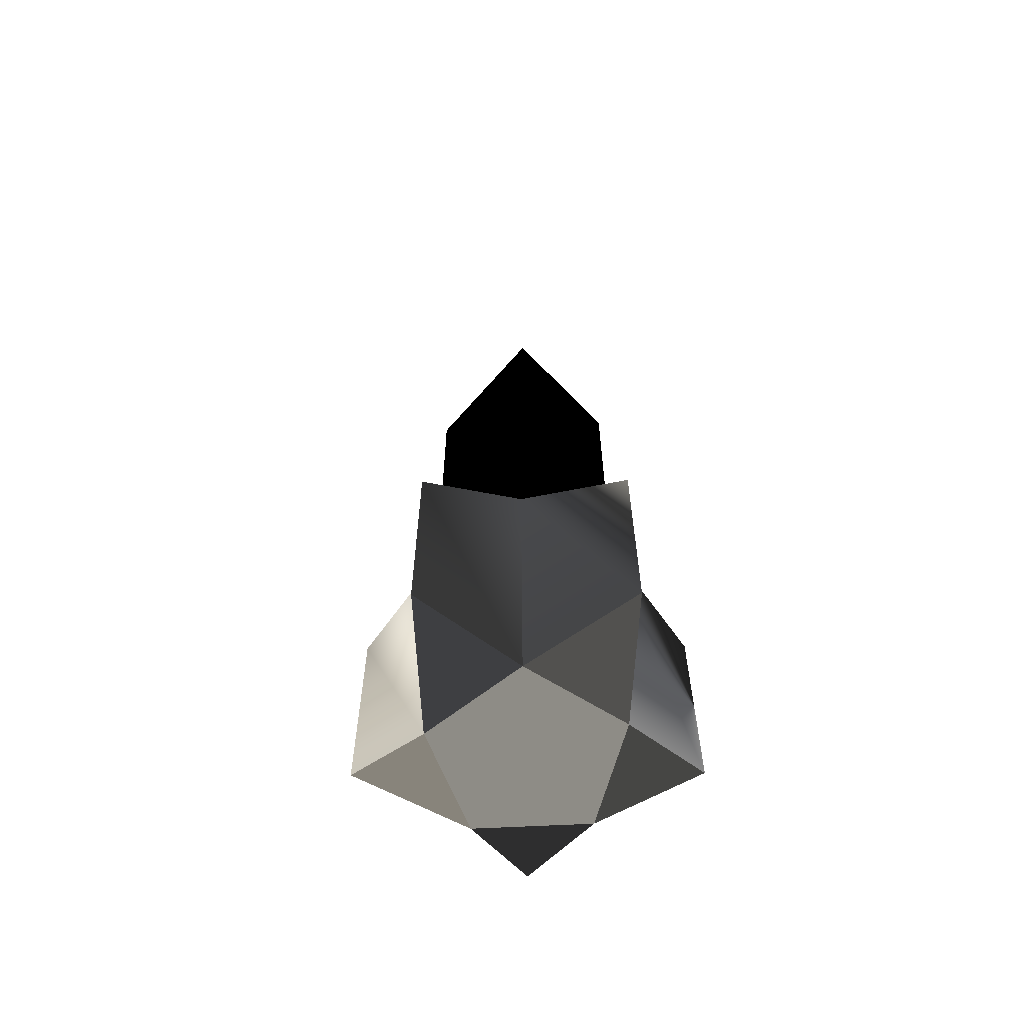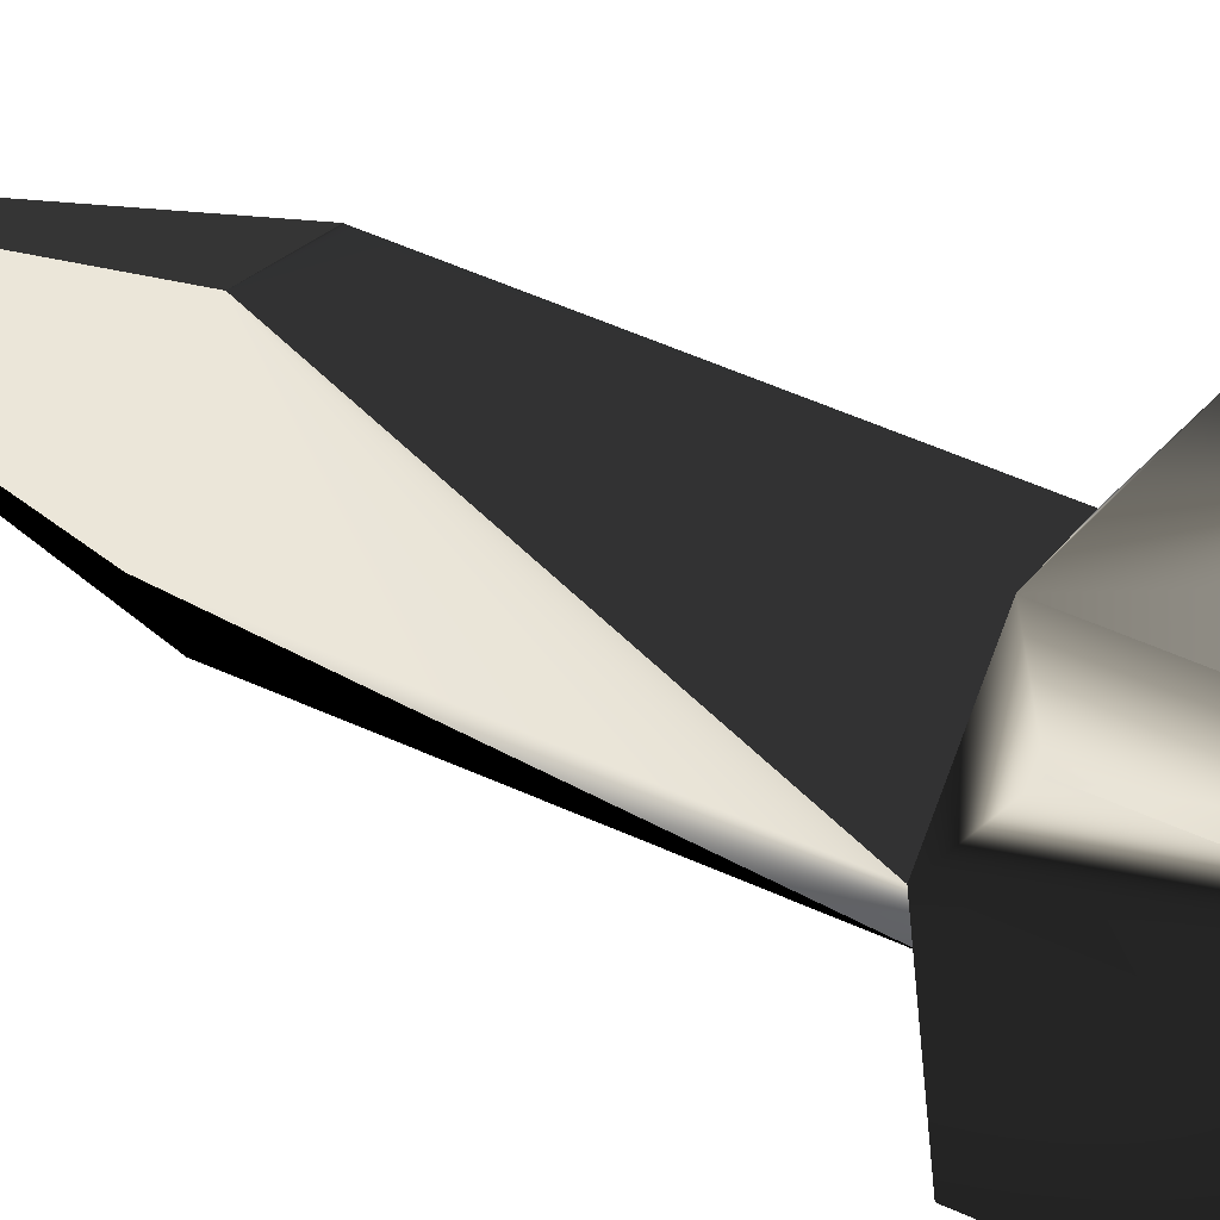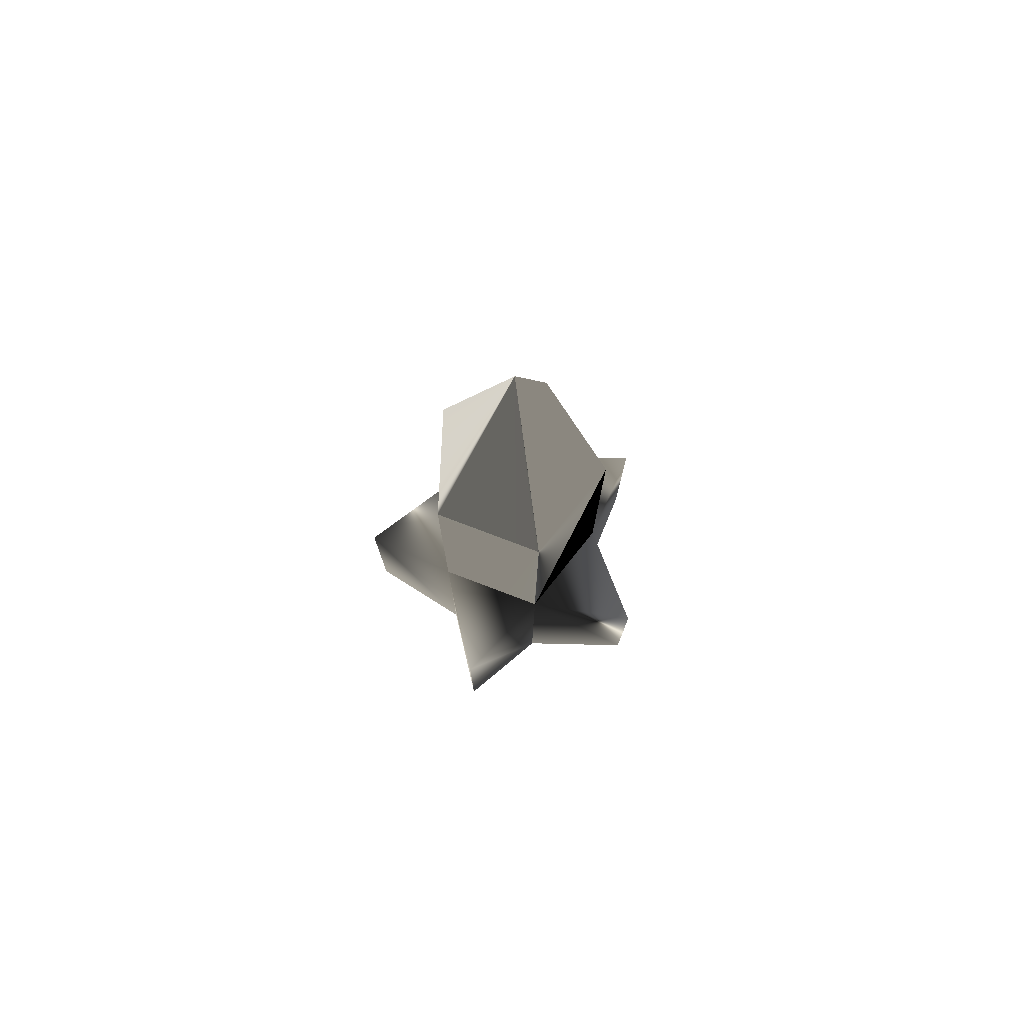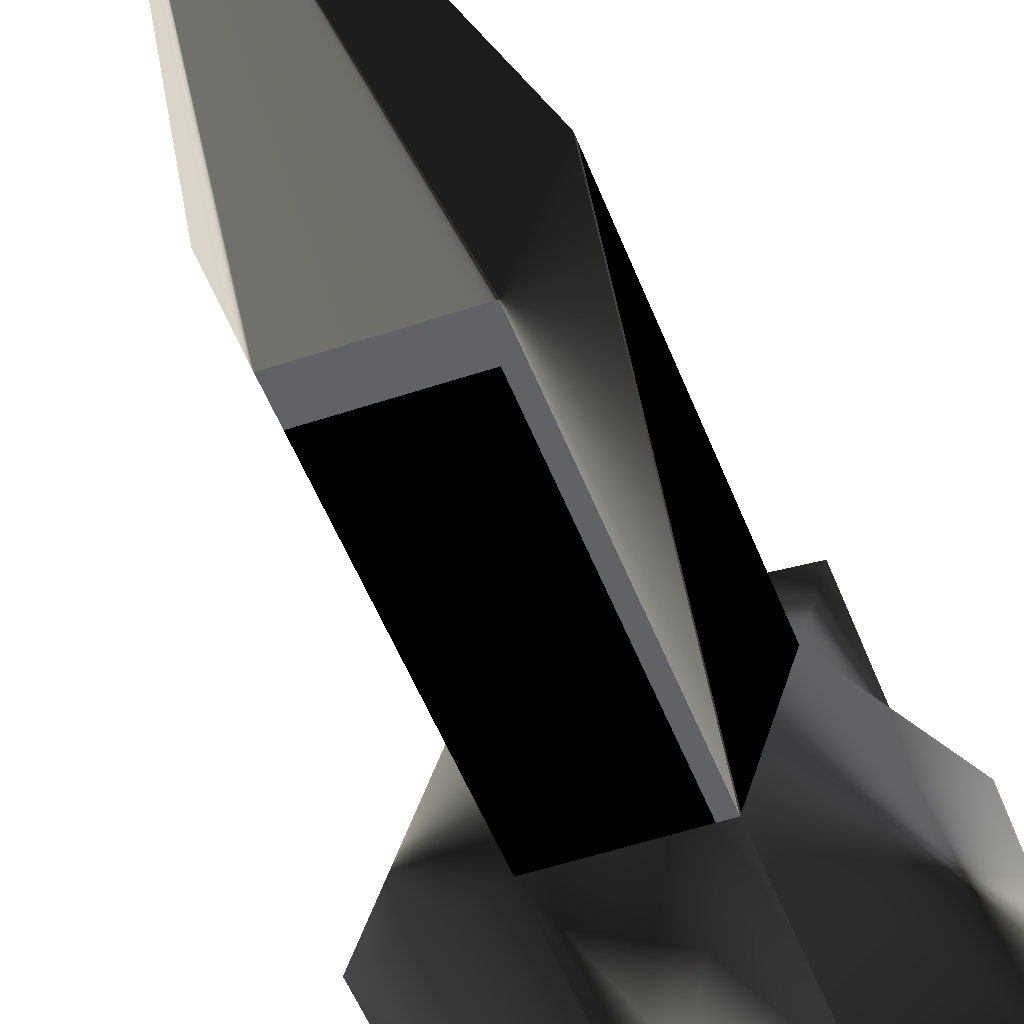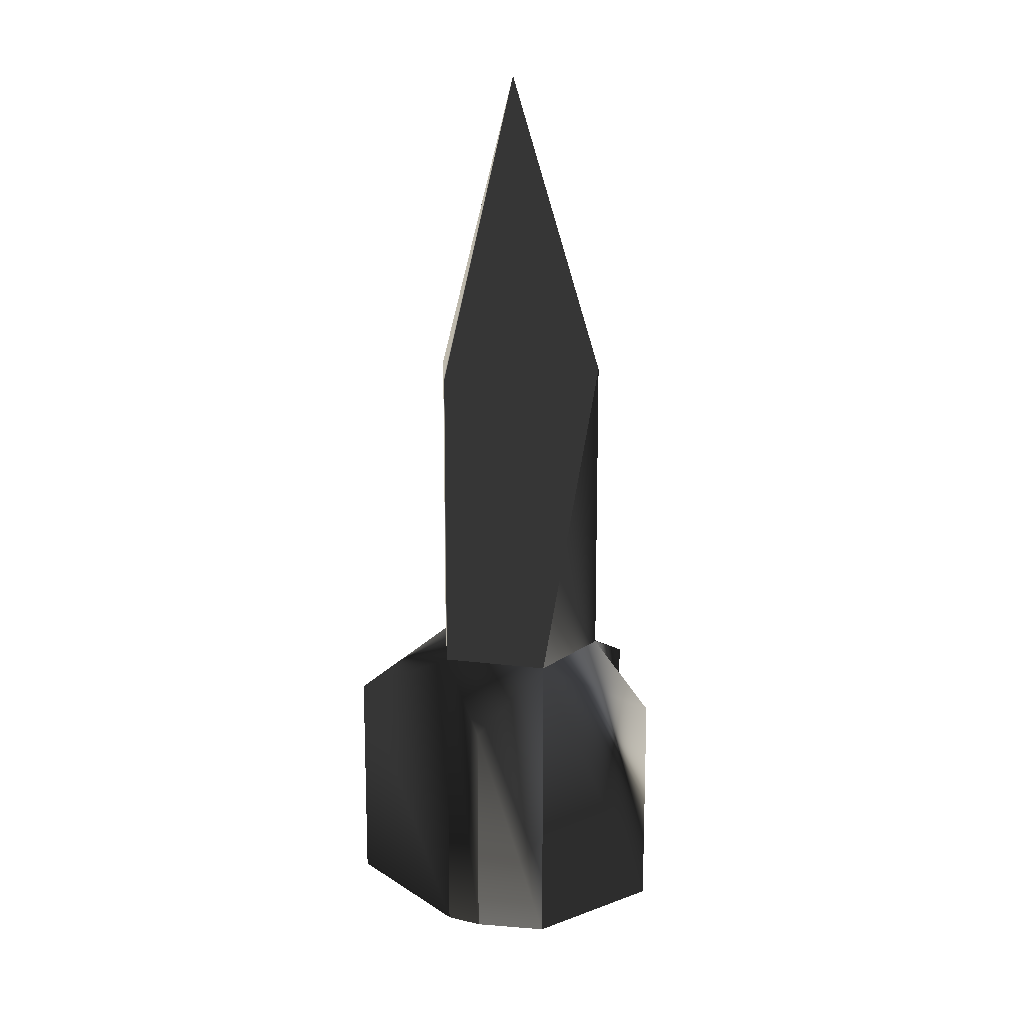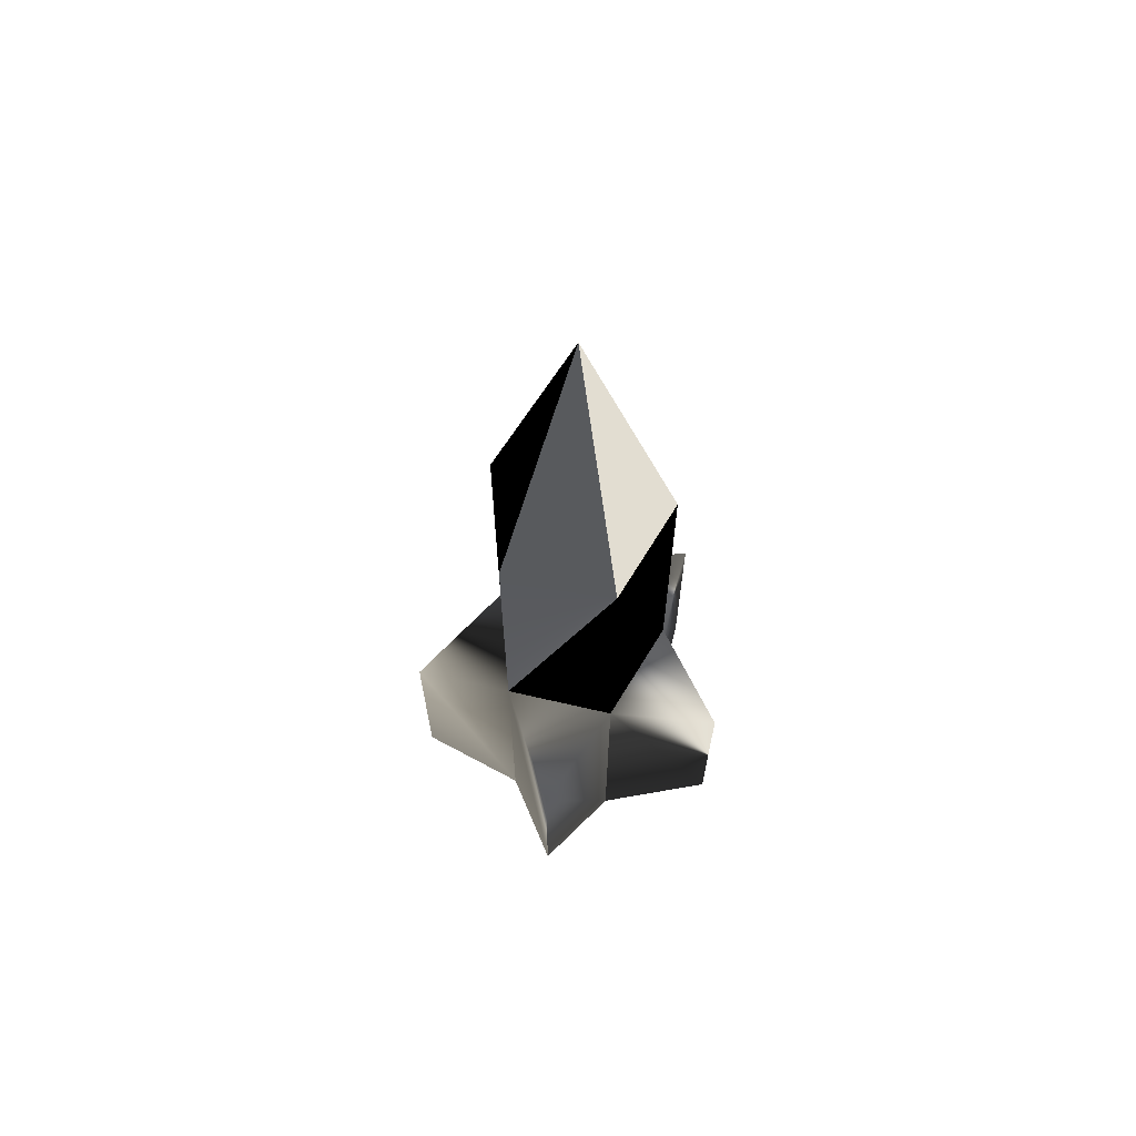
<metadata>
{"format":"obj","ext":"obj","renderer":"f3d","projection":"perspective","resolution":1024,"background":"white","views":[{"elev":-62.5,"azim":111.2,"up":"+Z"},{"elev":56.7,"azim":115.1,"up":"+Y"},{"elev":77.4,"azim":20.8,"up":"+Z"},{"elev":-50.5,"azim":20.4,"up":"+Y"},{"elev":14.7,"azim":15.5,"up":"+Z"},{"elev":66.5,"azim":157.1,"up":"+Z"}]}
</metadata>
<code>
v  -0.0003 0.0115 -0.0167
v  -0.0098 0.0046 -0.0167
v  -0.0098 0.0046 0.0167
v  -0.0003 0.0115 0.0167
v  -0.0061 -0.0066 -0.0167
v  -0.0061 -0.0066 0.0167
v  0.0056 -0.0066 -0.0167
v  0.0056 -0.0066 0.0167
v  0.0092 0.0046 -0.0167
v  0.0092 0.0046 0.0167
v  -0.0003 0.0015 0.05
v  -0.0061 -0.0066 -0.05
v  -0.0098 0.0046 -0.05
v  -0.0003 0.0115 -0.05
v  0.0092 0.0046 -0.05
v  0.0056 -0.0066 -0.05
v  0.0097 0.0166 -0.0217
v  0.0097 0.0166 -0.045
v  -0.0116 0.0156 -0.045
v  -0.0116 0.0156 -0.0217
v  0.0006 -0.0166 -0.045
v  0.0006 -0.0166 -0.0217
v  -0.0172 -0.005 -0.045
v  -0.0172 -0.005 -0.0217
v  0.0172 -0.0033 -0.045
v  0.0172 -0.0033 -0.0217
g Base
f -26 -25 -24 -23
f -25 -22 -21 -24
f -22 -20 -19 -21
f -20 -18 -17 -19
f -18 -26 -23 -17
f -23 -24 -16
f -24 -21 -16
f -21 -19 -16
f -19 -17 -16
f -17 -23 -16
f -15 -14 -13 -12 -11
f -13 -26 -10 -9
f -26 -18 -10
f -18 -12 -9 -10
f -12 -13 -9
f -13 -14 -8
f -14 -25 -7 -8
f -25 -26 -7
f -26 -13 -8 -7
f -22 -15 -6 -5
f -15 -11 -6
f -11 -20 -5 -6
f -20 -22 -5
f -25 -14 -4 -3
f -14 -15 -4
f -15 -22 -3 -4
f -22 -25 -3
f -20 -11 -2 -1
f -11 -12 -2
f -12 -18 -1 -2
f -18 -20 -1

</code>
